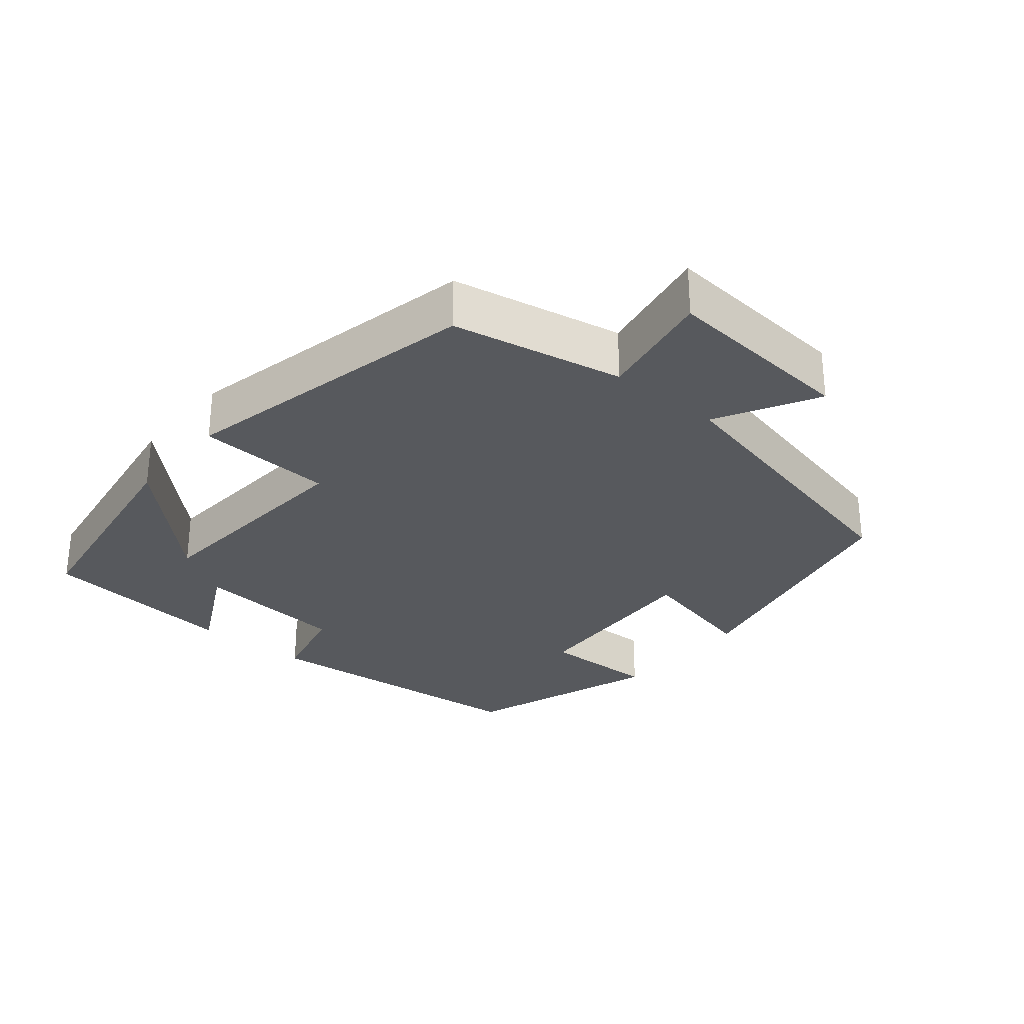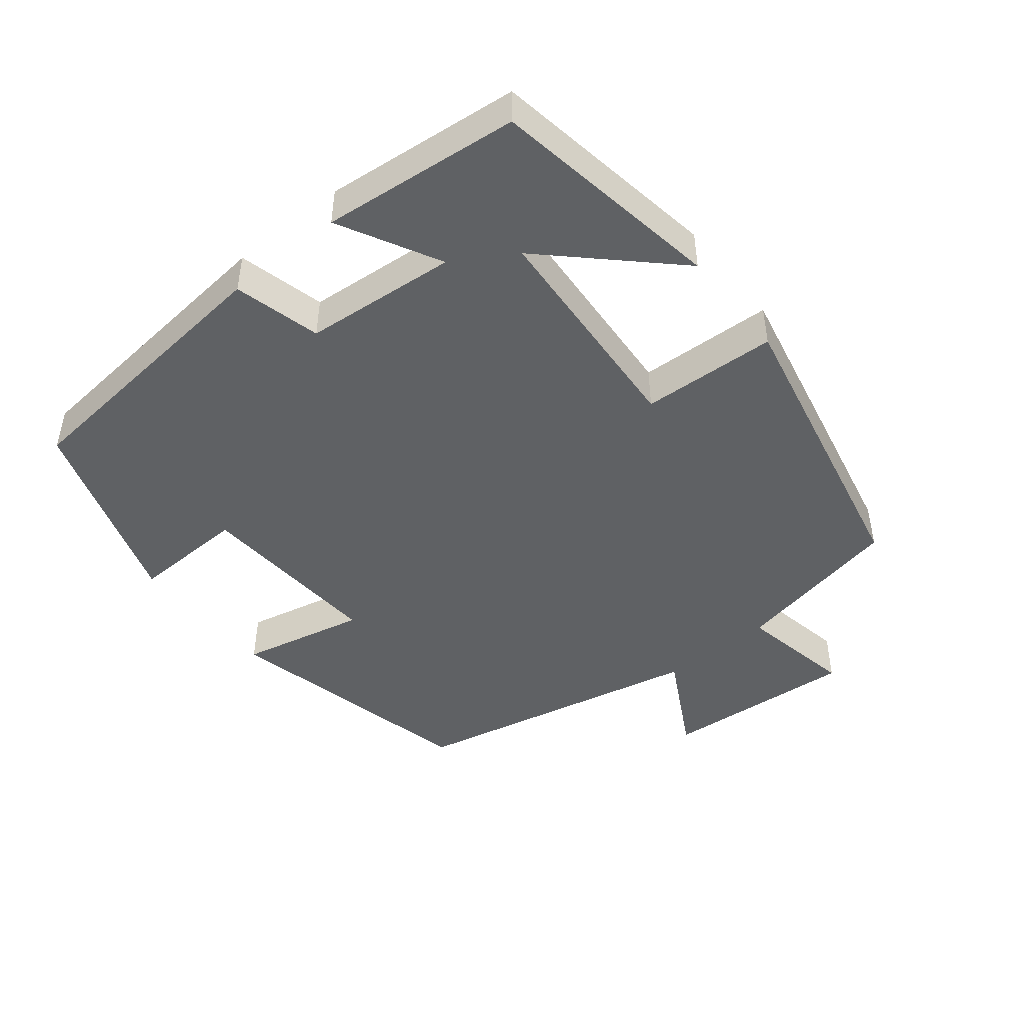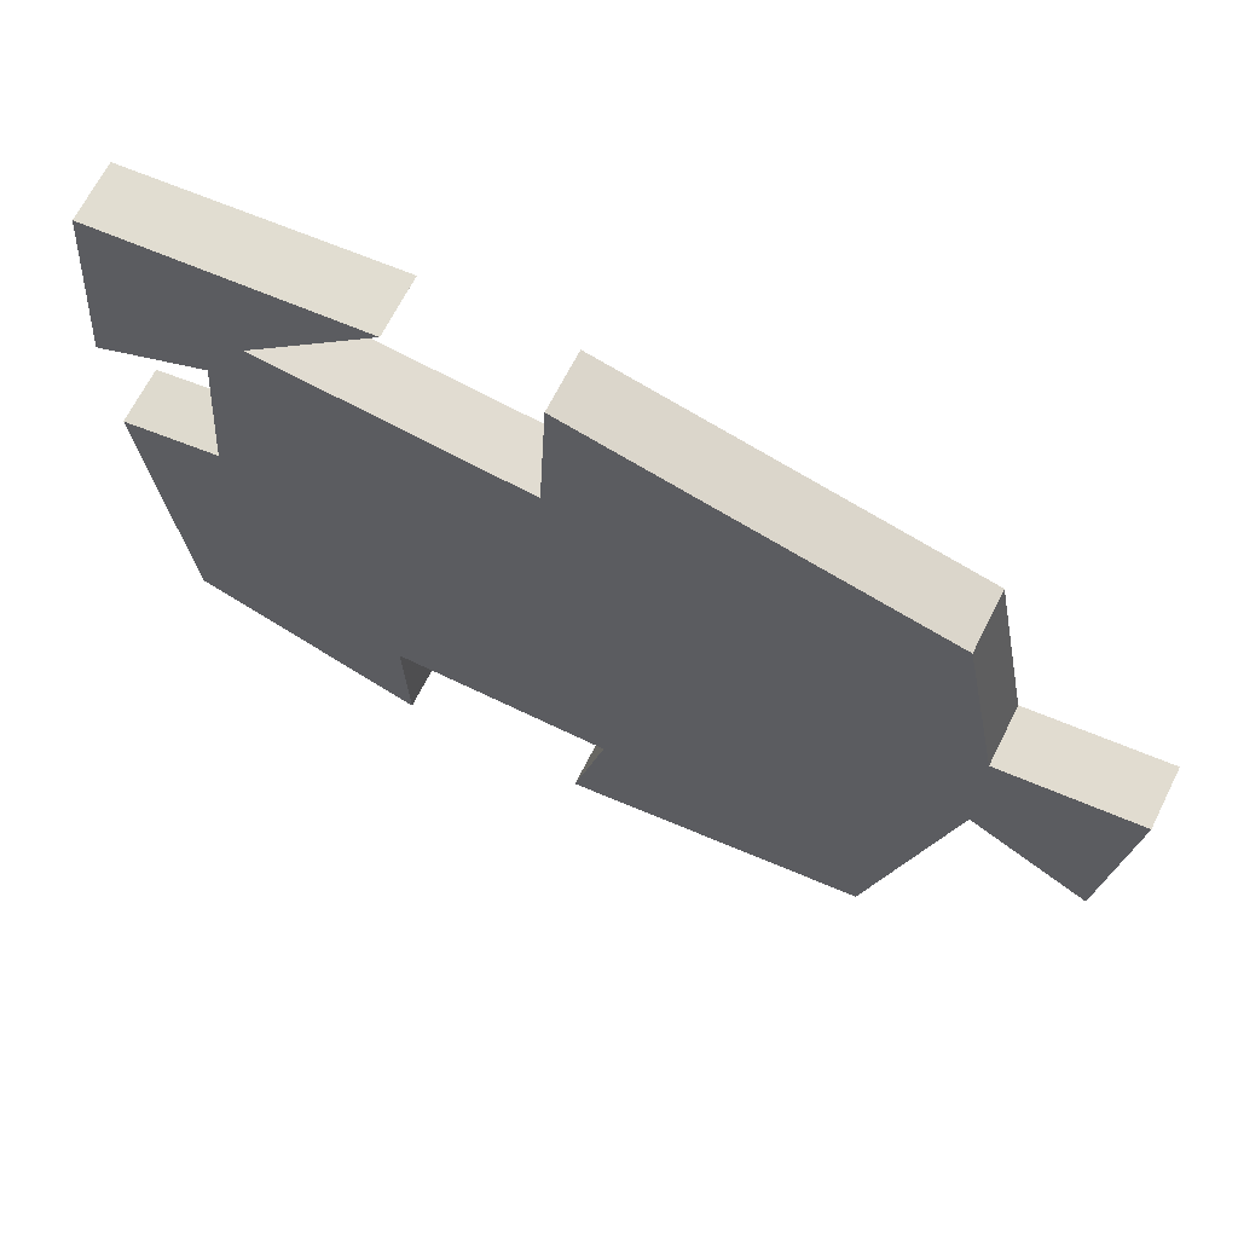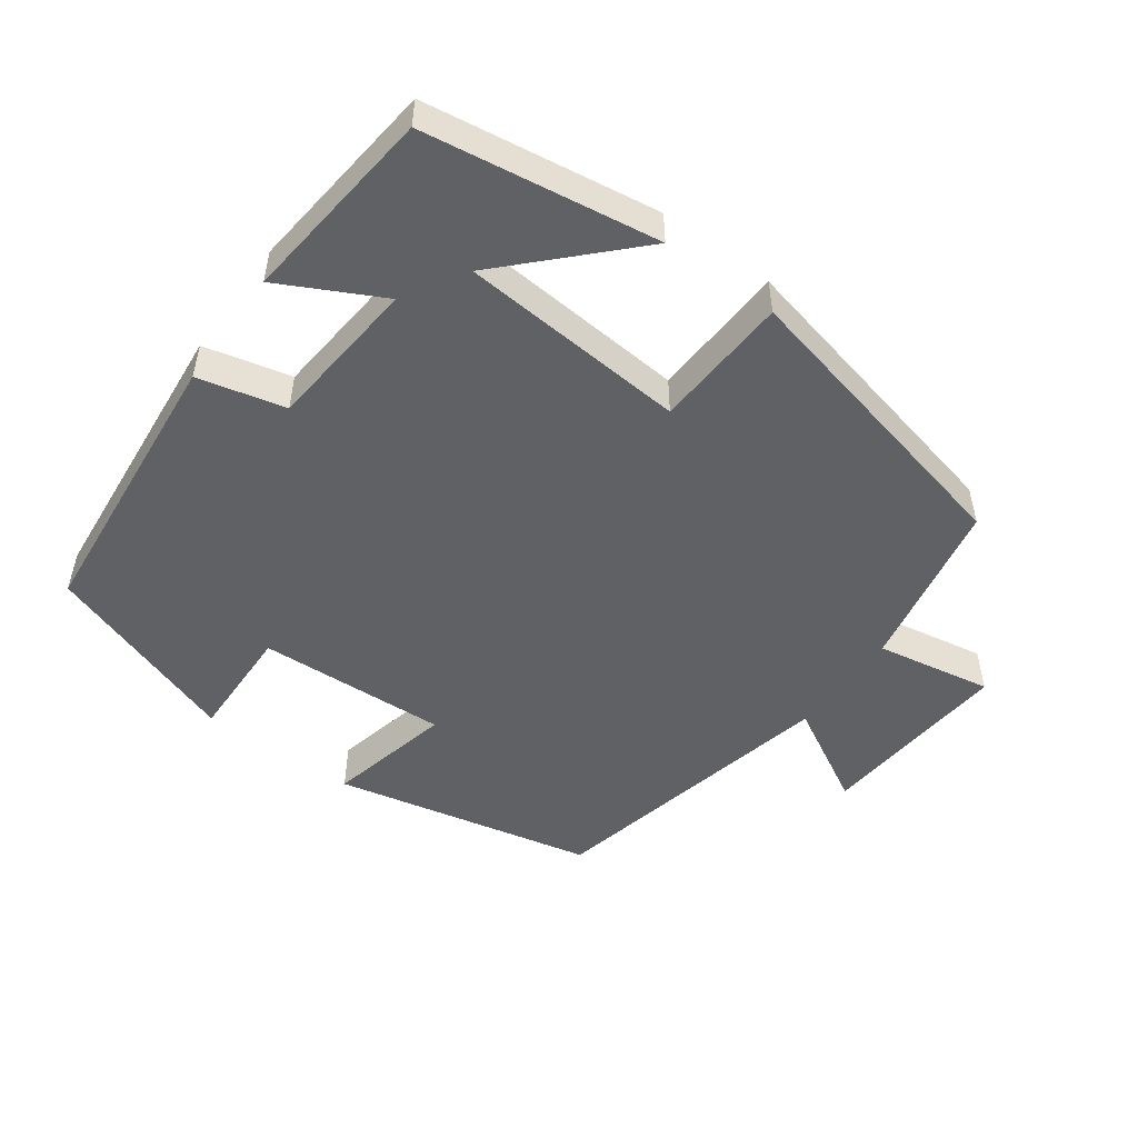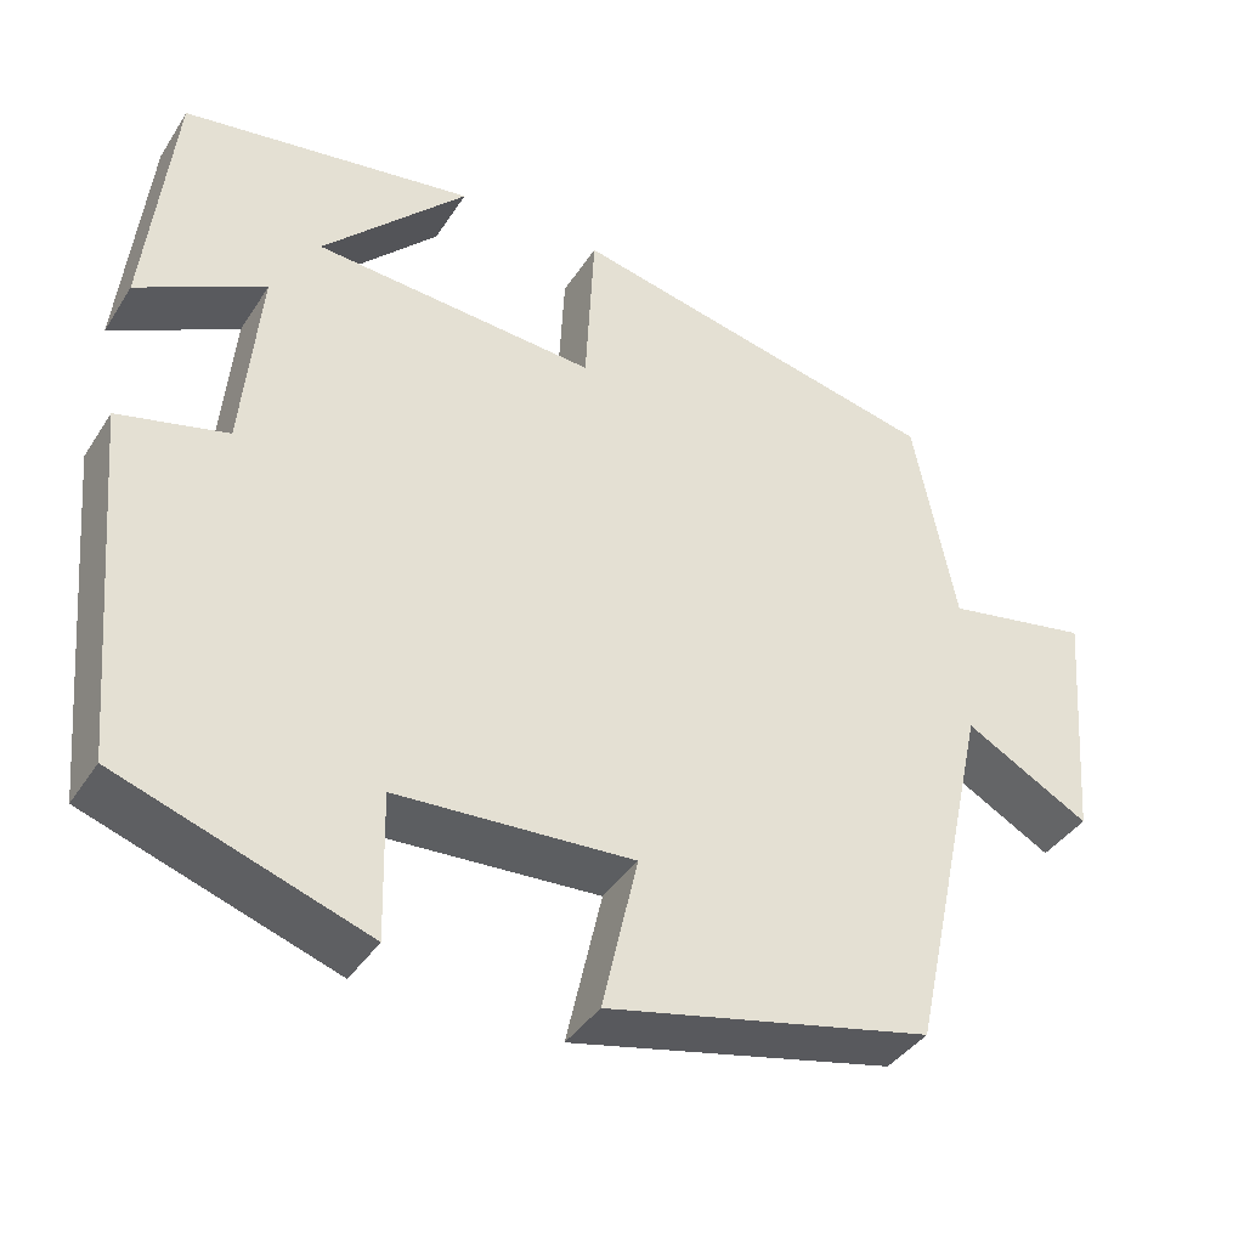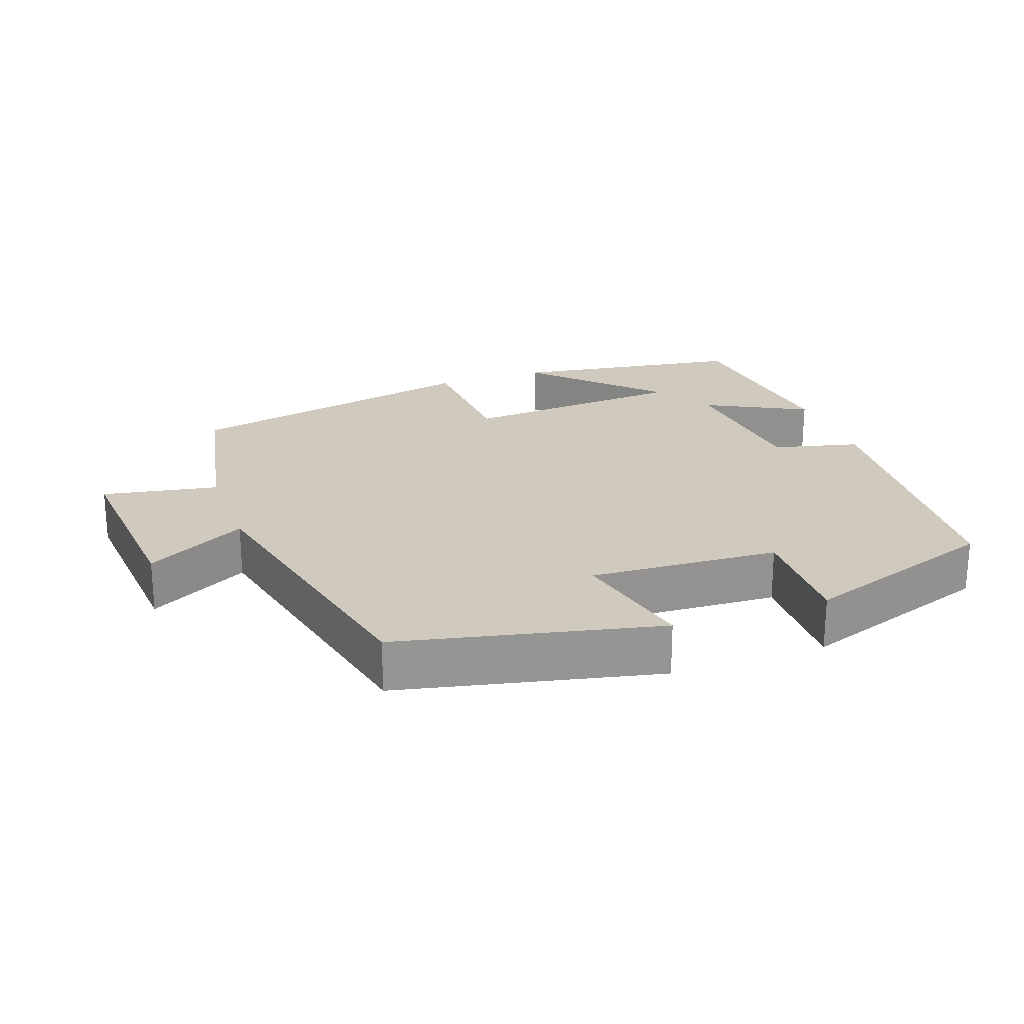
<metadata>
{"format":"obj","ext":"obj","renderer":"f3d","projection":"perspective","resolution":1024,"background":"white","views":[{"elev":-29.3,"azim":50.2,"up":"+Y"},{"elev":-46.1,"azim":-50.8,"up":"+Y"},{"elev":67.9,"azim":26.8,"up":"+Z"},{"elev":-50.4,"azim":-36.1,"up":"+Y"},{"elev":-39.3,"azim":-29.6,"up":"+Z"},{"elev":23.1,"azim":160.3,"up":"+Y"}]}
</metadata>
<code>
v -0.47 0.07 0.45
v -0.14 0.07 0.5
v -0.304 0.07 0.332
v 0.016 0.07 0.308
v 0.026 0.07 0.5
v 0.452 0.07 0.406
v 0.5 0.07 0.164
v 0.664 0.07 0.194
v 0.642 0.07 -0.08
v 0.5 0.07 -0.002
v 0.408 0.07 -0.419
v 0.04 0.07 -0.5
v 0.08 0.07 -0.323
v -0.188 0.07 -0.337
v -0.184 0.07 -0.5
v -0.463 0.07 -0.404
v -0.5 0.07 -0.002
v -0.377 0.07 0.028
v -0.357 0.07 0.244
v -0.5 0.07 0.17
v -0.47 0 0.45
v -0.14 0 0.5
v -0.304 0 0.332
v 0.016 0 0.308
v 0.026 0 0.5
v 0.452 0 0.406
v 0.5 0 0.164
v 0.664 0 0.194
v 0.642 0 -0.08
v 0.5 0 -0.002
v 0.408 0 -0.419
v 0.04 0 -0.5
v 0.08 0 -0.323
v -0.188 0 -0.337
v -0.184 0 -0.5
v -0.463 0 -0.404
v -0.5 0 -0.002
v -0.377 0 0.028
v -0.357 0 0.244
v -0.5 0 0.17
f 19 20 1
f 16 17 18
f 15 16 18
f 14 15 18
f 13 14 18 19
f 10 11 12 13
f 10 13 19
f 7 8 9 10
f 6 7 10
f 5 6 10
f 4 5 10
f 3 4 10 19
f 1 2 3
f 1 3 19
f 21 40 39
f 38 37 36
f 38 36 35
f 38 35 34
f 39 38 34 33
f 33 32 31 30
f 39 33 30
f 30 29 28 27
f 30 27 26
f 30 26 25
f 30 25 24
f 39 30 24 23
f 23 22 21
f 39 23 21
f 1 21 22 2
f 2 22 23 3
f 3 23 24 4
f 4 24 25 5
f 5 25 26 6
f 6 26 27 7
f 7 27 28 8
f 8 28 29 9
f 9 29 30 10
f 10 30 31 11
f 11 31 32 12
f 12 32 33 13
f 13 33 34 14
f 14 34 35 15
f 15 35 36 16
f 16 36 37 17
f 17 37 38 18
f 18 38 39 19
f 19 39 40 20
f 20 40 21 1

</code>
